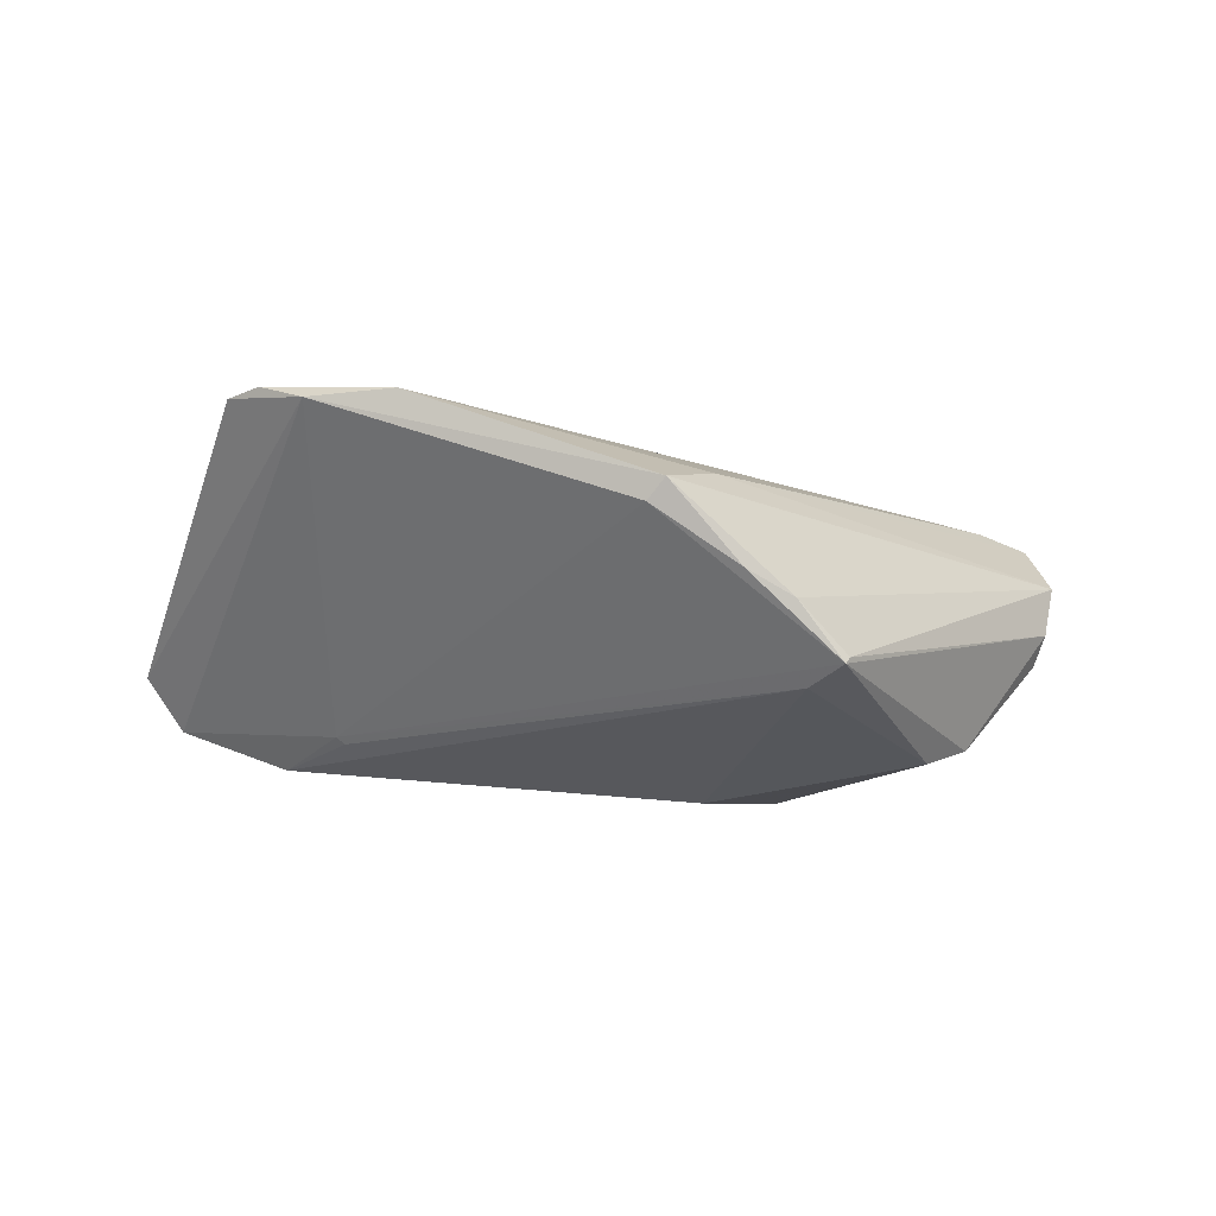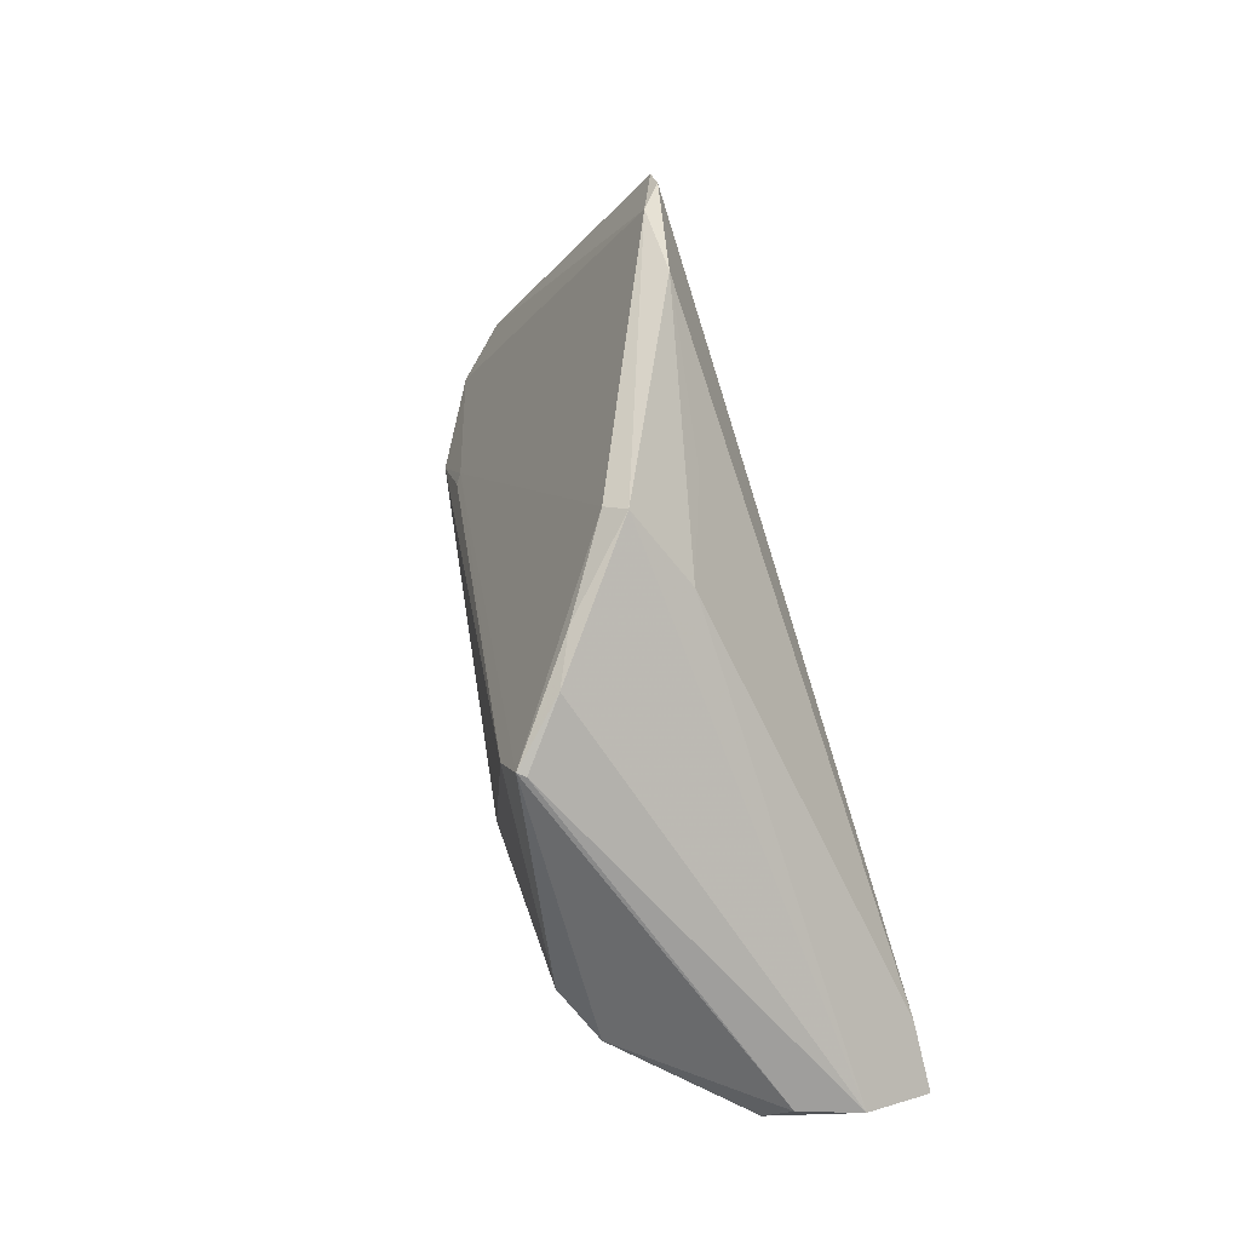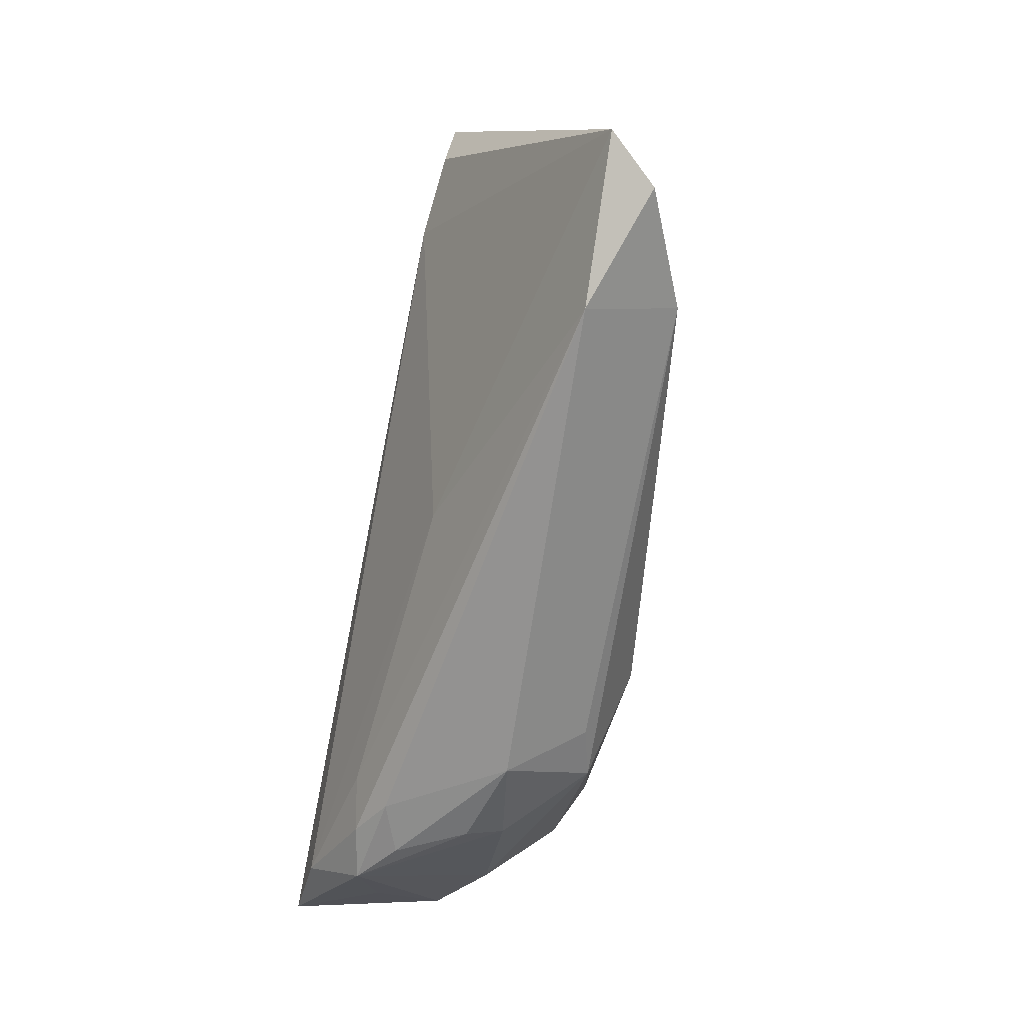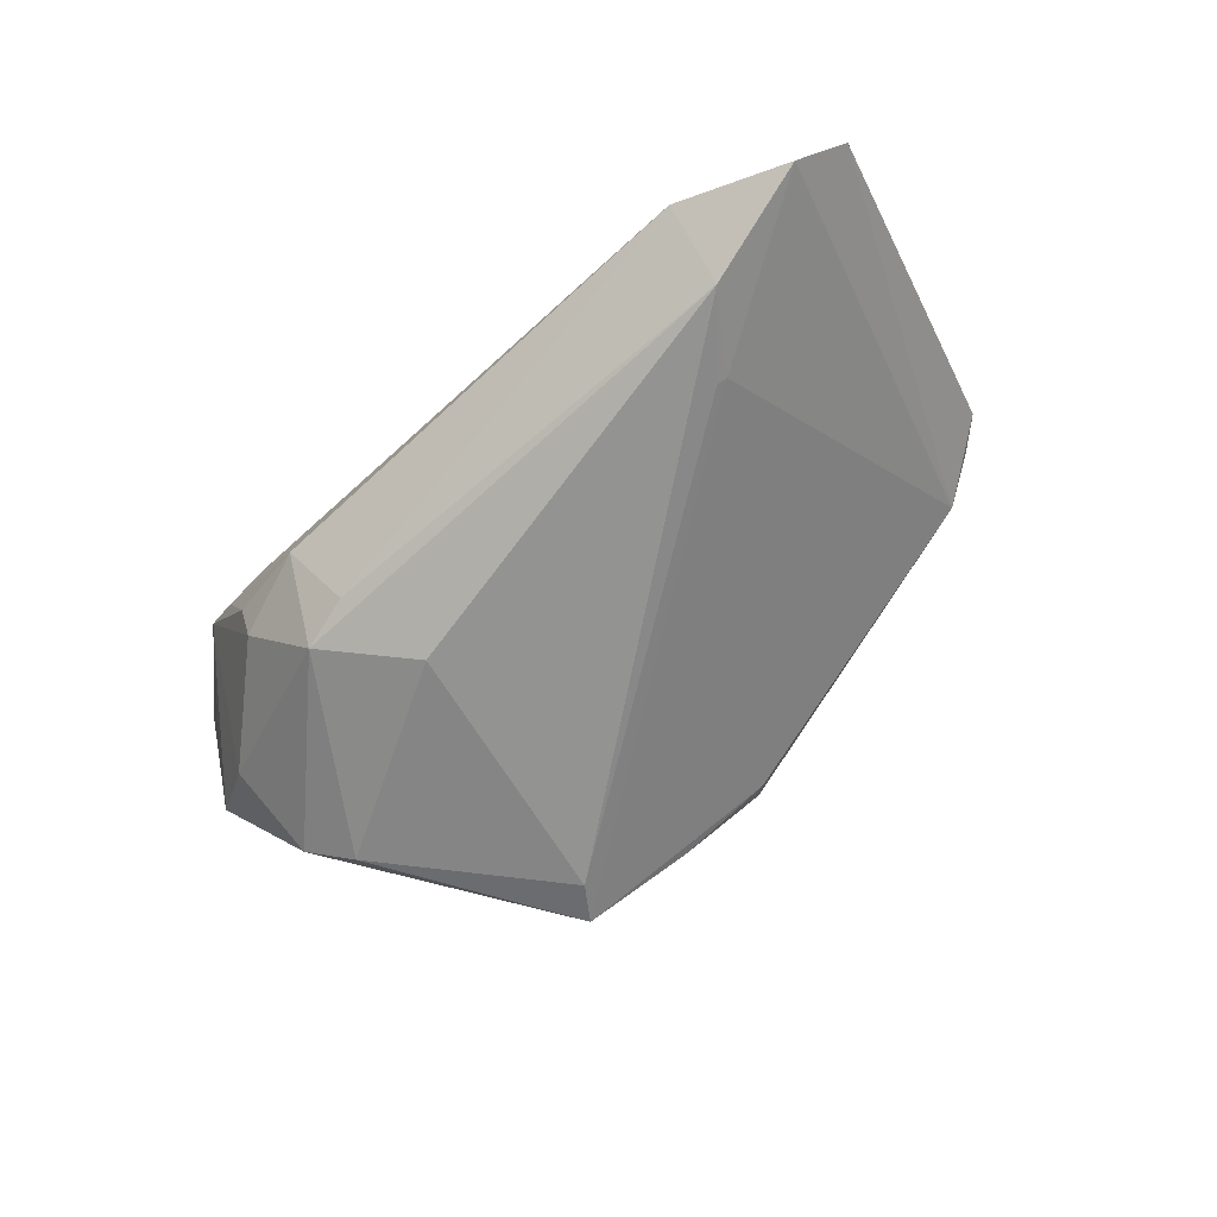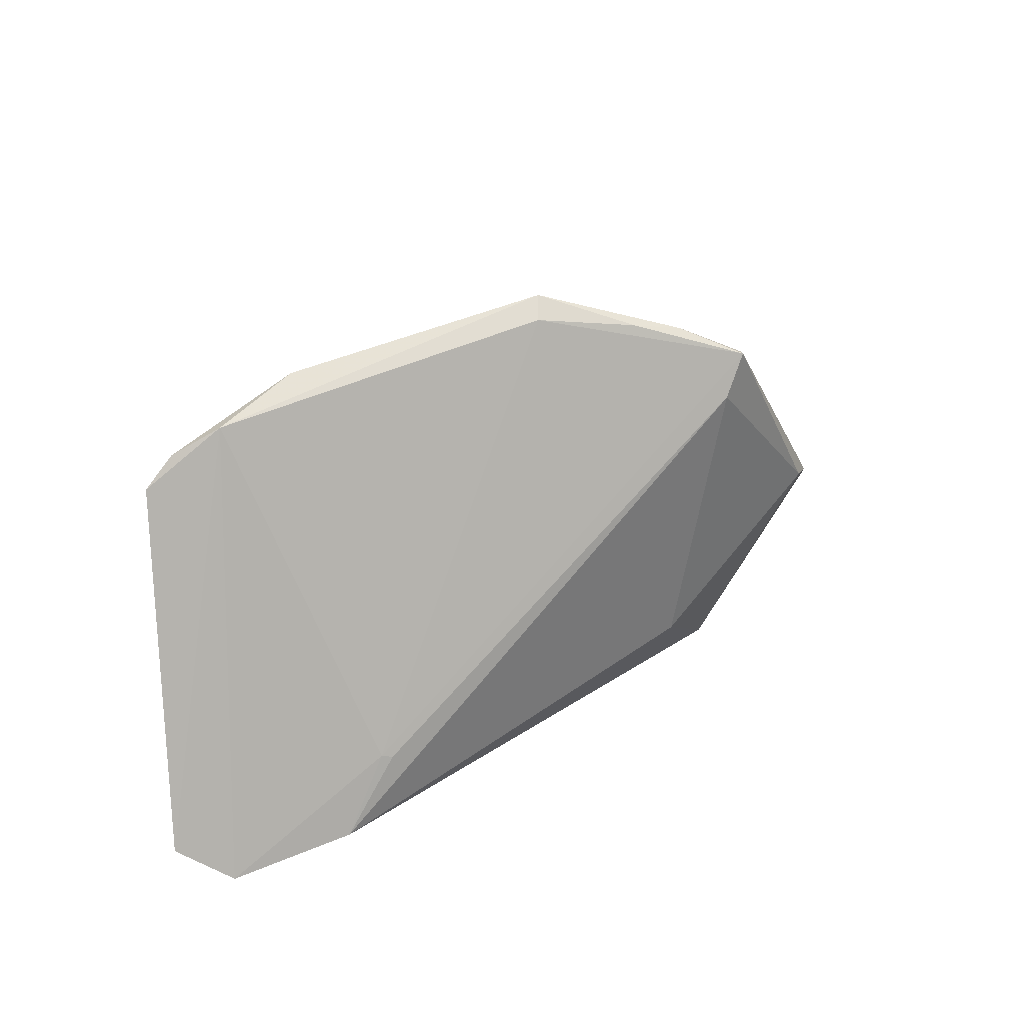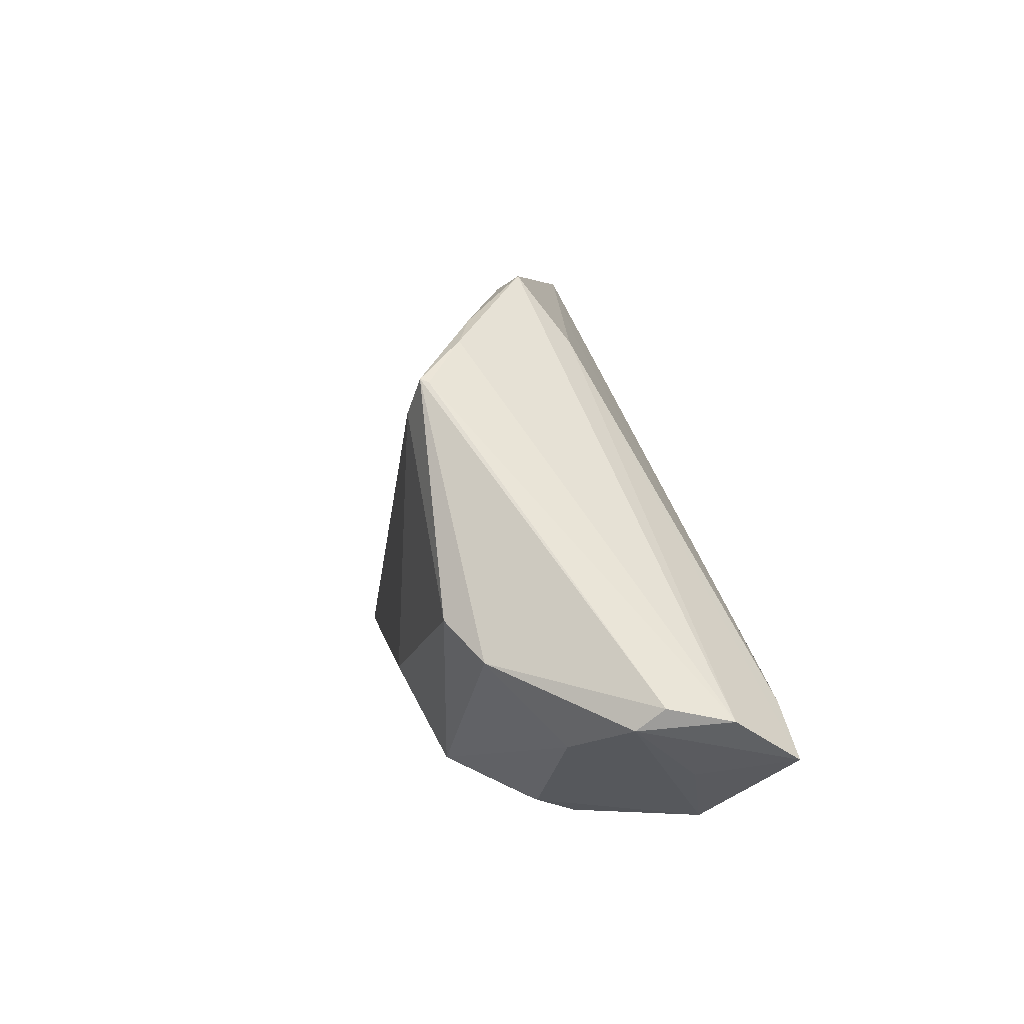
<metadata>
{"format":"obj","ext":"obj","renderer":"f3d","projection":"perspective","resolution":1024,"background":"white","views":[{"elev":-27.1,"azim":176.3,"up":"+Z"},{"elev":63.1,"azim":-106.3,"up":"+Y"},{"elev":-67.2,"azim":78.6,"up":"+Y"},{"elev":-62.1,"azim":43.0,"up":"+Z"},{"elev":37.0,"azim":137.1,"up":"+Y"},{"elev":13.5,"azim":-104.8,"up":"+Y"}]}
</metadata>
<code>
v -0.05052 -0.01114 -0.0004088
v 0.02328 0.02517 0.01186
v -0.02935 -0.02627 -0.004805
v 0.03324 0.02208 0.01229
v 0.03017 -0.01489 -0.009986
v -0.003865 0.02974 -0.0002928
v -0.04559 -0.01109 0.01707
v -0.01542 -0.02461 -0.01181
v -0.0119 0.02586 -0.008275
v -0.001984 0.02802 -0.002298
v 0.03973 0.009227 0.0162
v 0.03079 0.006967 0.01707
v -0.02964 -0.02778 -0.0005626
v -0.01725 0.02431 -0.01066
v -0.04291 -0.01511 -0.005327
v -0.05336 -0.01005 0.009361
v -0.04365 -0.01905 0.01643
v -0.009709 0.02251 0.004416
v -0.05161 -0.008629 0.002461
v -0.03392 -0.02719 0.007135
v -0.02819 -0.02202 0.01313
v 0.05336 -0.02215 0.0001976
v -0.03522 -0.002601 -0.01676
v 0.02911 -0.01526 -0.0107
v -0.05205 -0.01532 0.01707
v 0.03817 0.0191 0.01522
v -0.04042 -0.005972 -0.01364
v -0.04609 -0.01825 0.007769
v 0.005334 -0.01827 0.01024
v -0.01183 -0.01502 -0.01697
v -0.03917 -0.02585 0.01092
v 0.04176 0.01597 0.01554
v -0.03333 -0.02503 0.01216
v -0.02298 0.02079 -0.01542
v -0.02243 0.02113 -0.0163
v 0.002846 0.02142 0.008695
v -0.02144 -0.0232 -0.01344
v 0.03619 -0.02321 -0.01076
v -0.01917 0.01674 -0.01707
v -0.02831 -0.02705 0.009353
v -0.01927 -0.02974 -0.003306
v 0.04905 -0.02581 -0.005089
v 0.0361 -0.02974 -0.0004429
f 37 30 38
f 23 27 35
f 23 30 37
f 37 27 23
f 42 4 22
f 37 41 3
f 5 4 42
f 42 38 5
f 39 23 35
f 30 23 39
f 39 38 30
f 35 5 39
f 11 22 32
f 32 4 26
f 32 22 4
f 22 29 43
f 42 22 43
f 43 38 42
f 7 25 12
f 26 7 12
f 12 25 17
f 12 32 26
f 11 32 12
f 17 29 12
f 12 22 11
f 12 29 22
f 10 6 4
f 10 5 35
f 4 5 10
f 16 6 14
f 18 6 16
f 16 25 18
f 18 25 7
f 37 38 8
f 8 41 37
f 38 43 8
f 8 43 41
f 1 25 16
f 15 27 37
f 37 3 15
f 15 1 27
f 24 5 38
f 38 39 24
f 24 39 5
f 9 10 35
f 6 10 9
f 35 14 9
f 9 14 6
f 16 14 34
f 34 14 35
f 4 6 2
f 6 18 2
f 26 4 2
f 2 7 26
f 35 27 19
f 27 1 19
f 19 1 16
f 16 34 19
f 19 34 35
f 25 1 28
f 43 33 40
f 20 41 40
f 41 43 40
f 21 29 17
f 17 33 21
f 21 43 29
f 21 33 43
f 36 18 7
f 7 2 36
f 36 2 18
f 13 41 20
f 13 3 41
f 20 40 31
f 31 40 33
f 31 33 17
f 17 25 31
f 25 28 31
f 31 13 20
f 3 13 31
f 31 28 1
f 31 15 3
f 1 15 31

</code>
